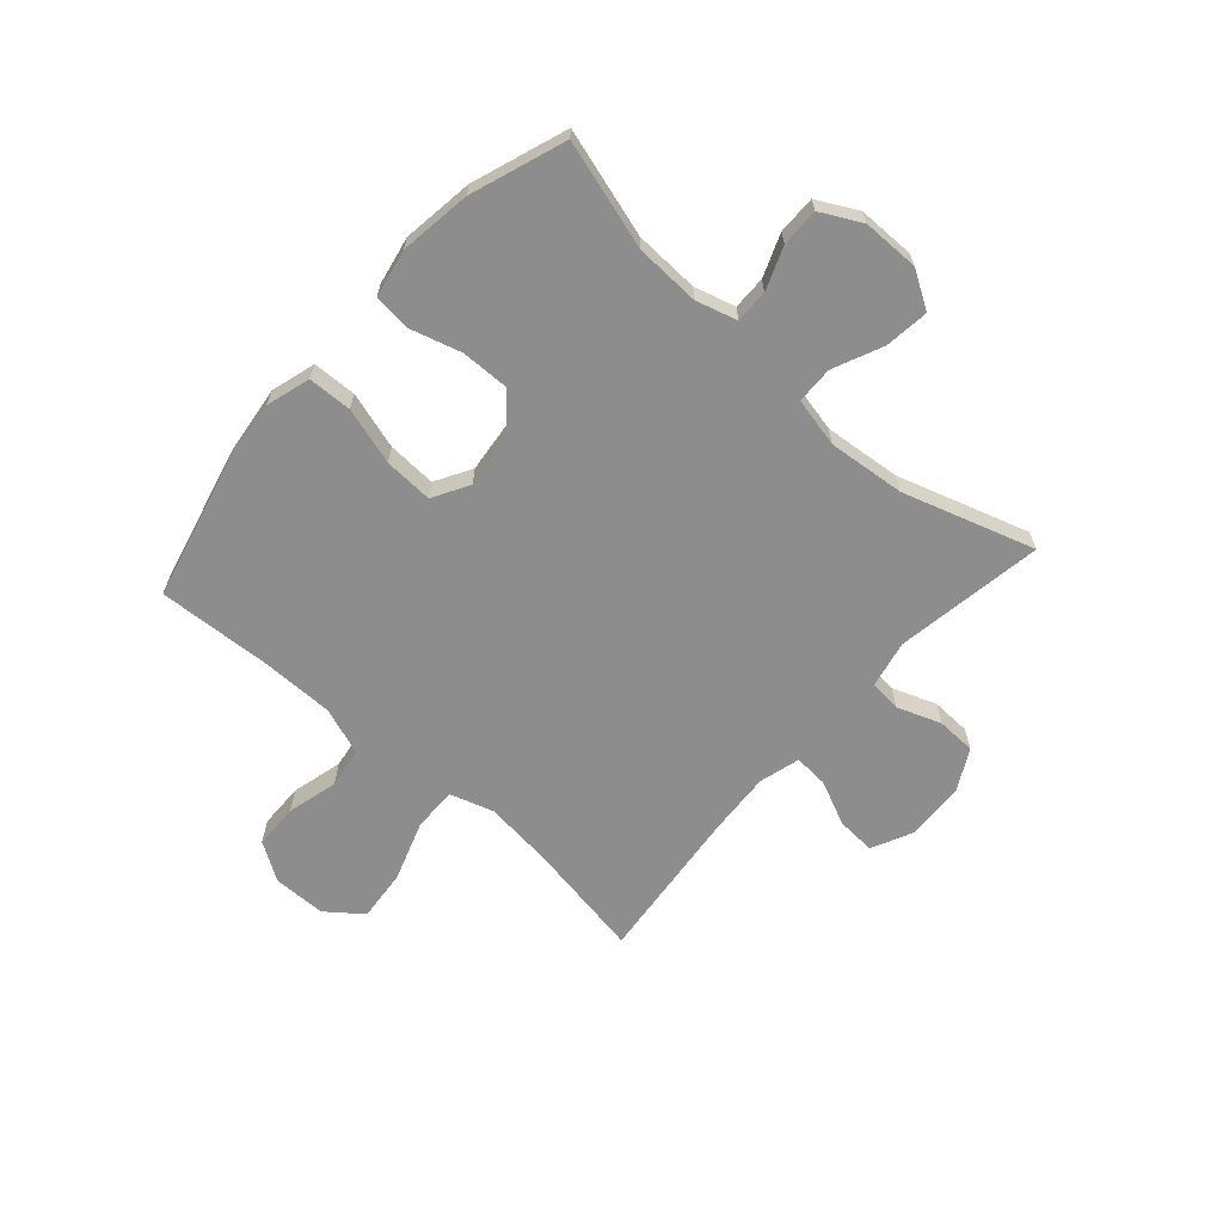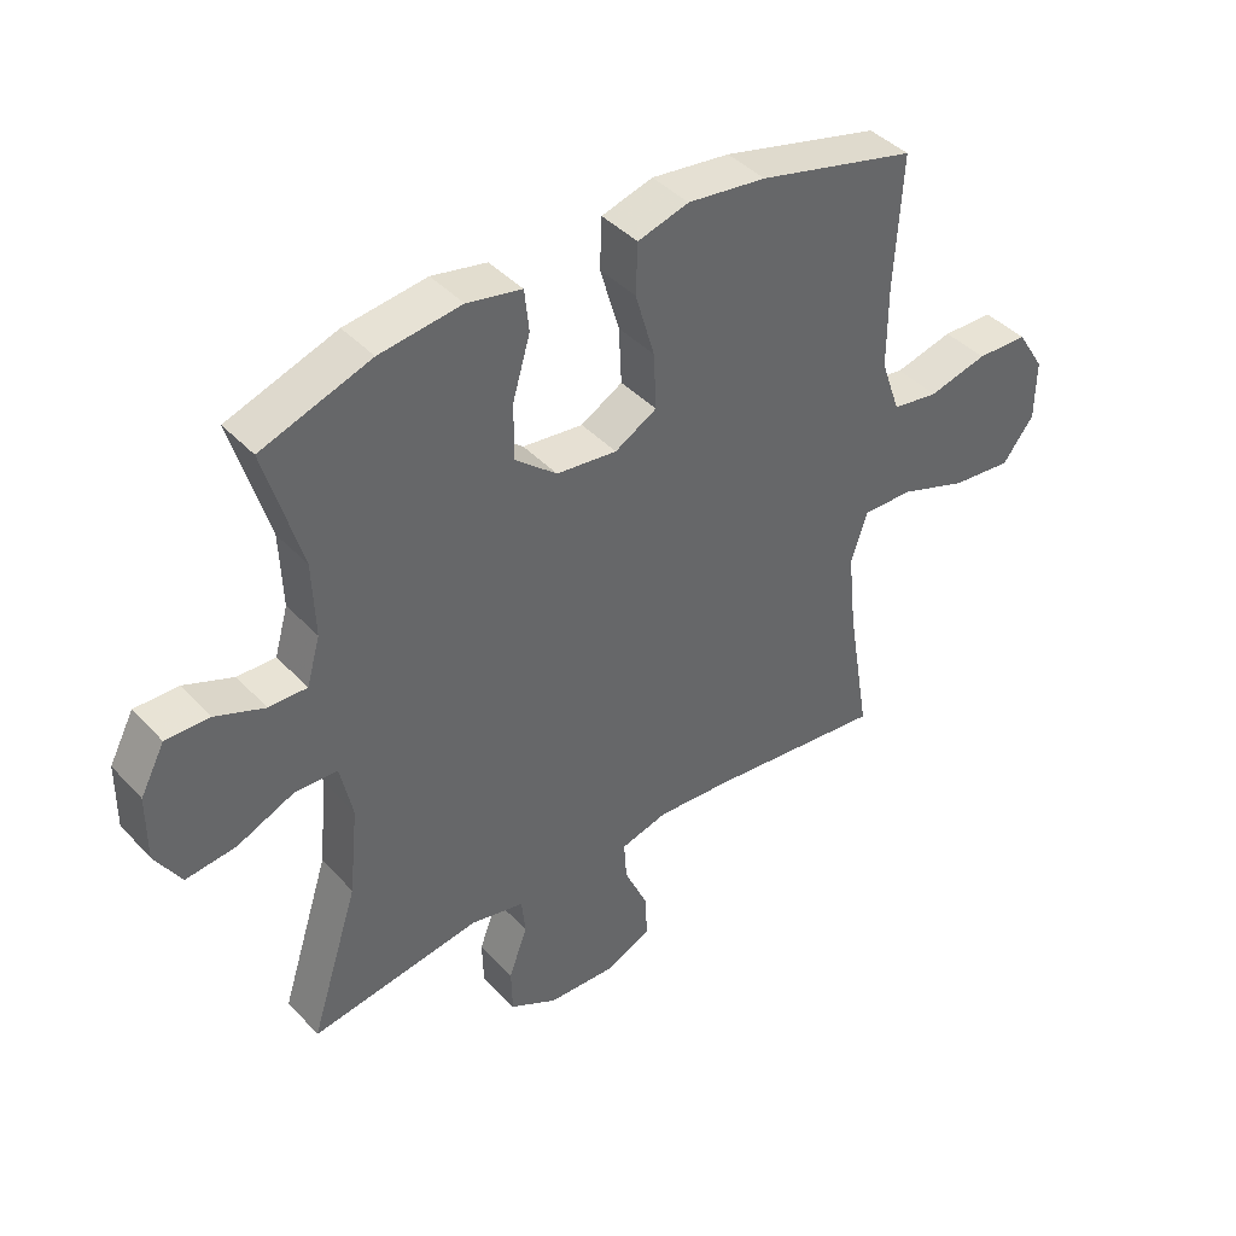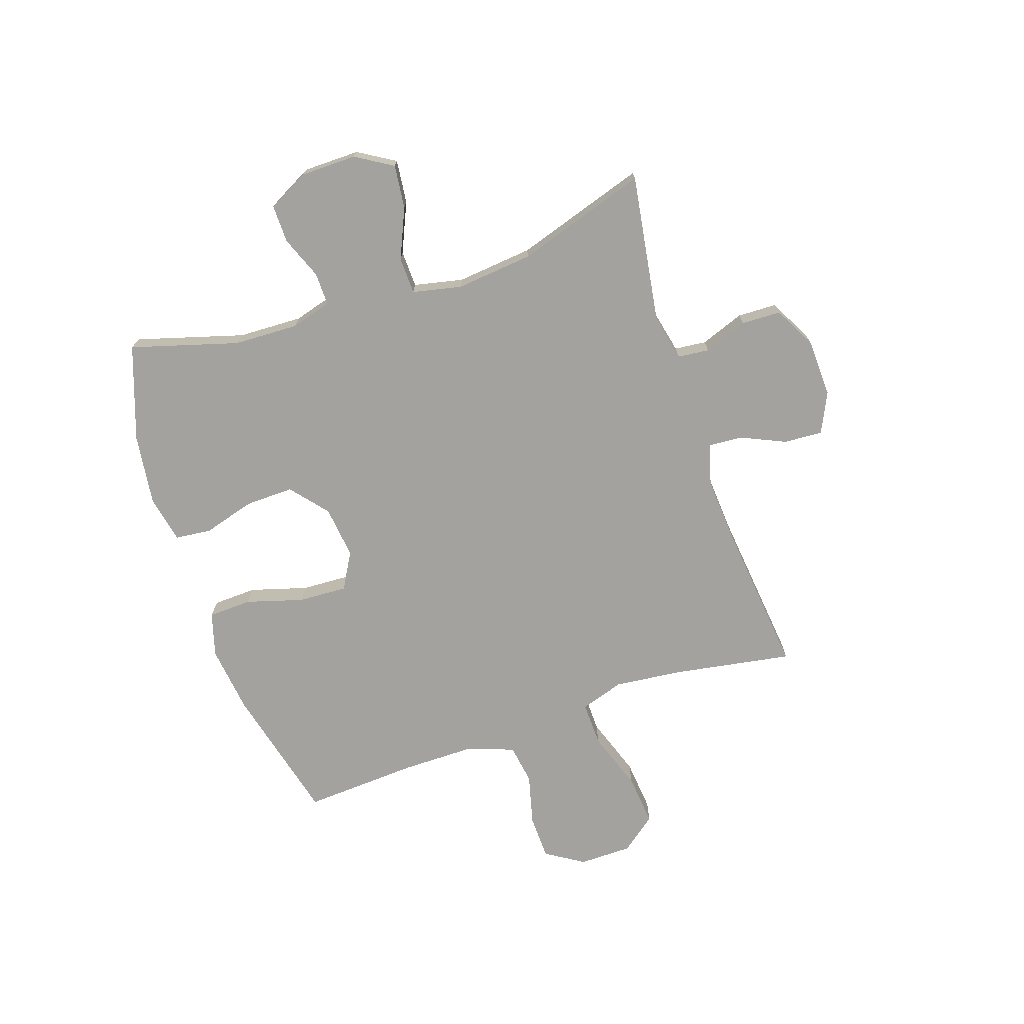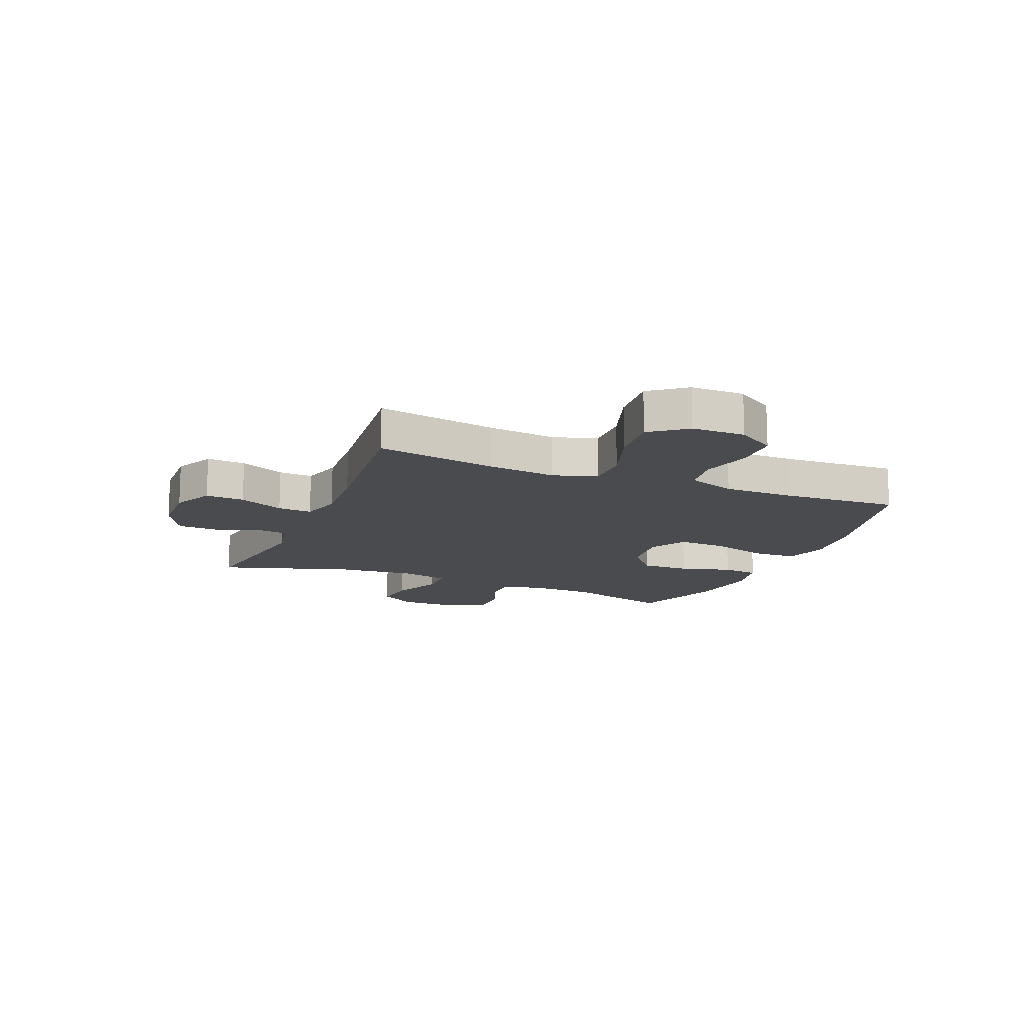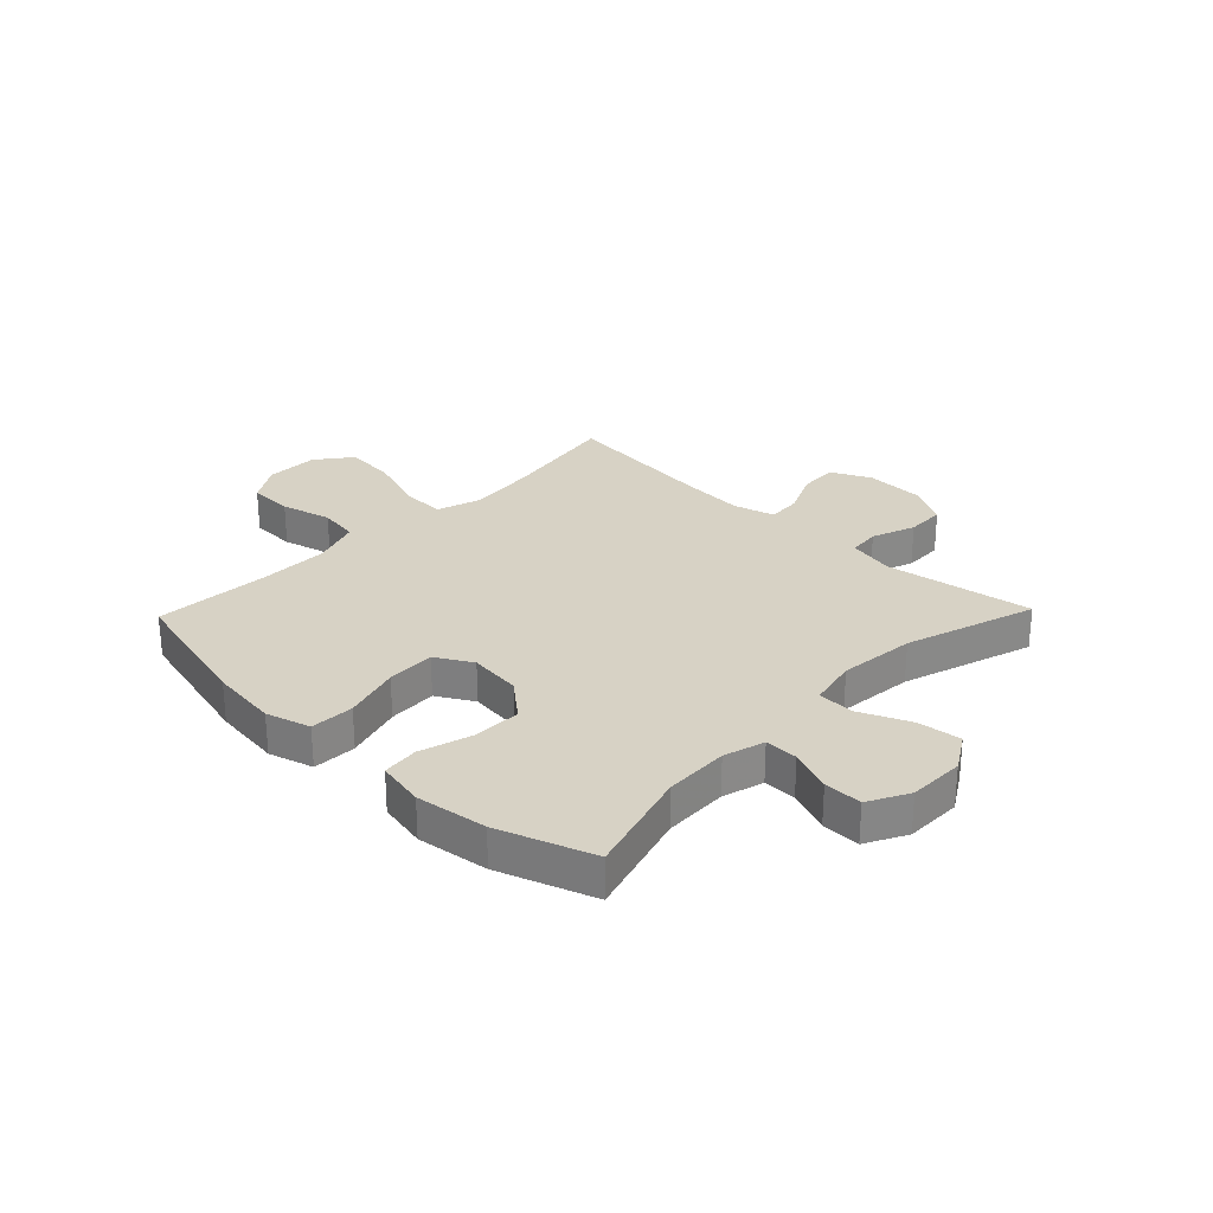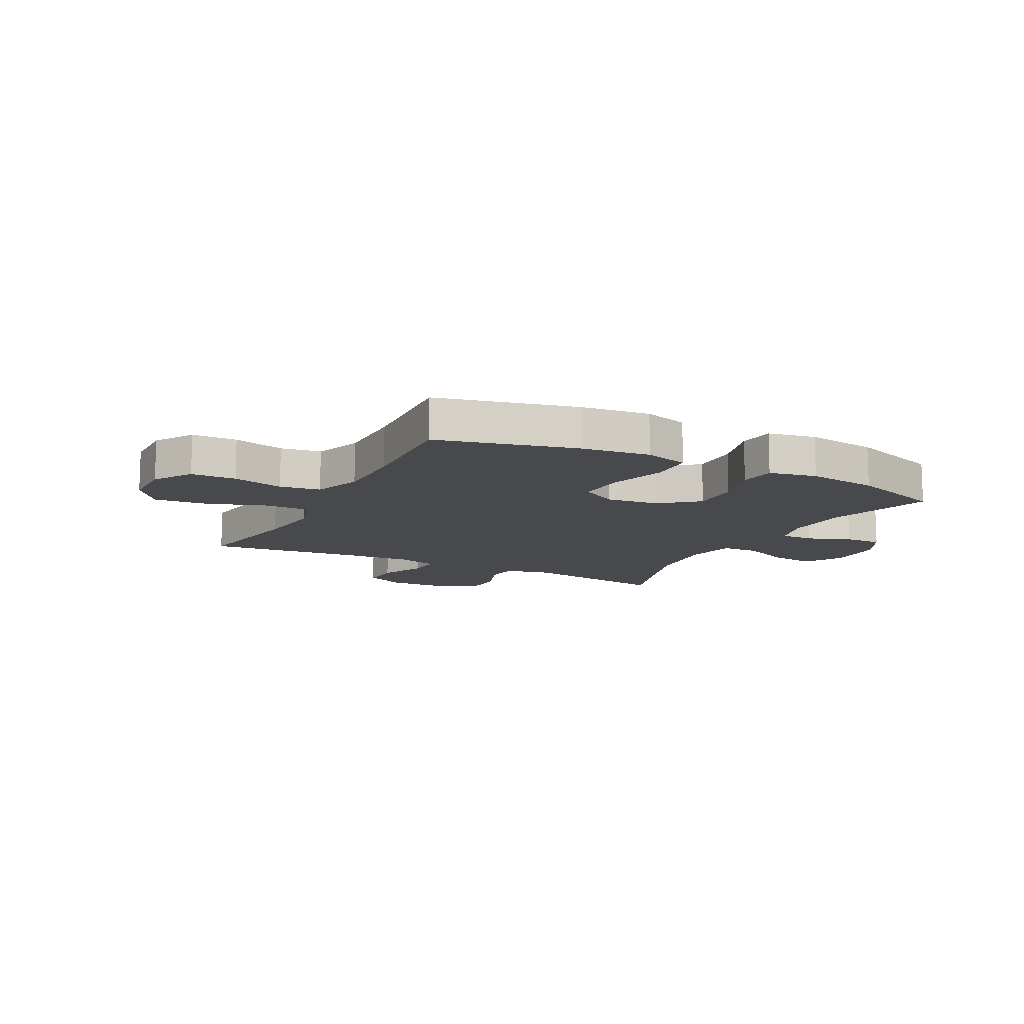
<metadata>
{"format":"obj","ext":"obj","renderer":"f3d","projection":"perspective","resolution":1024,"background":"white","views":[{"elev":-64.7,"azim":48.2,"up":"+Y"},{"elev":41.6,"azim":141.3,"up":"+Z"},{"elev":-72.6,"azim":108.6,"up":"+Y"},{"elev":-14.1,"azim":-112.6,"up":"+Y"},{"elev":27.6,"azim":43.9,"up":"+Y"},{"elev":-12.1,"azim":-27.5,"up":"+Y"}]}
</metadata>
<code>
v -0.5 0.07 0.5
v -0.254 0.07 0.561
v -0.132 0.07 0.576
v -0.053 0.07 0.553
v -0.05 0.07 0.475
v -0.08 0.07 0.373
v -0.084 0.07 0.286
v -0.019 0.07 0.249
v 0.075 0.07 0.26
v 0.141 0.07 0.315
v 0.139 0.07 0.402
v 0.112 0.07 0.494
v 0.119 0.07 0.559
v 0.204 0.07 0.576
v 0.331 0.07 0.559
v 0.5 0.07 0.5
v 0.444 0.07 0.308
v 0.44 0.07 0.193
v 0.461 0.07 0.12
v 0.52 0.07 0.121
v 0.596 0.07 0.151
v 0.664 0.07 0.152
v 0.702 0.07 0.08
v 0.703 0.07 -0.021
v 0.663 0.07 -0.087
v 0.585 0.07 -0.078
v 0.496 0.07 -0.039
v 0.43 0.07 -0.041
v 0.411 0.07 -0.129
v 0.425 0.07 -0.266
v 0.5 0.07 -0.5
v 0.235 0.07 -0.459
v 0.152 0.07 -0.477
v 0.146 0.07 -0.534
v 0.175 0.07 -0.612
v 0.173 0.07 -0.682
v 0.099 0.07 -0.722
v -0.006 0.07 -0.726
v -0.078 0.07 -0.692
v -0.074 0.07 -0.623
v -0.038 0.07 -0.543
v -0.034 0.07 -0.482
v -0.107 0.07 -0.462
v -0.225 0.07 -0.47
v -0.5 0.07 -0.5
v -0.464 0.07 -0.287
v -0.451 0.07 -0.165
v -0.476 0.07 -0.087
v -0.555 0.07 -0.089
v -0.661 0.07 -0.126
v -0.754 0.07 -0.135
v -0.803 0.07 -0.072
v -0.804 0.07 0.023
v -0.761 0.07 0.091
v -0.681 0.07 0.093
v -0.59 0.07 0.07
v -0.518 0.07 0.081
v -0.488 0.07 0.167
v -0.488 0.07 0.295
v -0.5 0 0.5
v -0.254 0 0.561
v -0.132 0 0.576
v -0.053 0 0.553
v -0.05 0 0.475
v -0.08 0 0.373
v -0.084 0 0.286
v -0.019 0 0.249
v 0.075 0 0.26
v 0.141 0 0.315
v 0.139 0 0.402
v 0.112 0 0.494
v 0.119 0 0.559
v 0.204 0 0.576
v 0.331 0 0.559
v 0.5 0 0.5
v 0.444 0 0.308
v 0.44 0 0.193
v 0.461 0 0.12
v 0.52 0 0.121
v 0.596 0 0.151
v 0.664 0 0.152
v 0.702 0 0.08
v 0.703 0 -0.021
v 0.663 0 -0.087
v 0.585 0 -0.078
v 0.496 0 -0.039
v 0.43 0 -0.041
v 0.411 0 -0.129
v 0.425 0 -0.266
v 0.5 0 -0.5
v 0.235 0 -0.459
v 0.152 0 -0.477
v 0.146 0 -0.534
v 0.175 0 -0.612
v 0.173 0 -0.682
v 0.099 0 -0.722
v -0.006 0 -0.726
v -0.078 0 -0.692
v -0.074 0 -0.623
v -0.038 0 -0.543
v -0.034 0 -0.482
v -0.107 0 -0.462
v -0.225 0 -0.47
v -0.5 0 -0.5
v -0.464 0 -0.287
v -0.451 0 -0.165
v -0.476 0 -0.087
v -0.555 0 -0.089
v -0.661 0 -0.126
v -0.754 0 -0.135
v -0.803 0 -0.072
v -0.804 0 0.023
v -0.761 0 0.091
v -0.681 0 0.093
v -0.59 0 0.07
v -0.518 0 0.081
v -0.488 0 0.167
v -0.488 0 0.295
f 53 54 55 56
f 53 56 57
f 52 53 57
f 49 50 51 52
f 48 49 52 57
f 47 48 57 58
f 44 45 46
f 43 44 46 47
f 42 43 47 58
f 38 39 40 41
f 38 41 42
f 37 38 42
f 34 35 36 37
f 33 34 37 42
f 32 33 42 58
f 30 31 32 58
f 24 25 26 27
f 24 27 28
f 23 24 28
f 20 21 22 23
f 19 20 23 28
f 18 19 28 29
f 14 15 16 17
f 14 17 18 29
f 11 12 13 14
f 10 11 14 29
f 3 4 5 6
f 3 6 7
f 59 1 2 3
f 59 3 7
f 58 59 7 8
f 30 58 8 9
f 9 10 29 30
f 115 114 113 112
f 116 115 112
f 116 112 111
f 111 110 109 108
f 116 111 108 107
f 117 116 107 106
f 105 104 103
f 106 105 103 102
f 117 106 102 101
f 100 99 98 97
f 101 100 97
f 101 97 96
f 96 95 94 93
f 101 96 93 92
f 117 101 92 91
f 117 91 90 89
f 86 85 84 83
f 87 86 83
f 87 83 82
f 82 81 80 79
f 87 82 79 78
f 88 87 78 77
f 76 75 74 73
f 88 77 76 73
f 73 72 71 70
f 88 73 70 69
f 65 64 63 62
f 66 65 62
f 62 61 60 118
f 66 62 118
f 67 66 118 117
f 68 67 117 89
f 89 88 69 68
f 1 60 61 2
f 2 61 62 3
f 3 62 63 4
f 4 63 64 5
f 5 64 65 6
f 6 65 66 7
f 7 66 67 8
f 8 67 68 9
f 9 68 69 10
f 10 69 70 11
f 11 70 71 12
f 12 71 72 13
f 13 72 73 14
f 14 73 74 15
f 15 74 75 16
f 16 75 76 17
f 17 76 77 18
f 18 77 78 19
f 19 78 79 20
f 20 79 80 21
f 21 80 81 22
f 22 81 82 23
f 23 82 83 24
f 24 83 84 25
f 25 84 85 26
f 26 85 86 27
f 27 86 87 28
f 28 87 88 29
f 29 88 89 30
f 30 89 90 31
f 31 90 91 32
f 32 91 92 33
f 33 92 93 34
f 34 93 94 35
f 35 94 95 36
f 36 95 96 37
f 37 96 97 38
f 38 97 98 39
f 39 98 99 40
f 40 99 100 41
f 41 100 101 42
f 42 101 102 43
f 43 102 103 44
f 44 103 104 45
f 45 104 105 46
f 46 105 106 47
f 47 106 107 48
f 48 107 108 49
f 49 108 109 50
f 50 109 110 51
f 51 110 111 52
f 52 111 112 53
f 53 112 113 54
f 54 113 114 55
f 55 114 115 56
f 56 115 116 57
f 57 116 117 58
f 58 117 118 59
f 59 118 60 1

</code>
